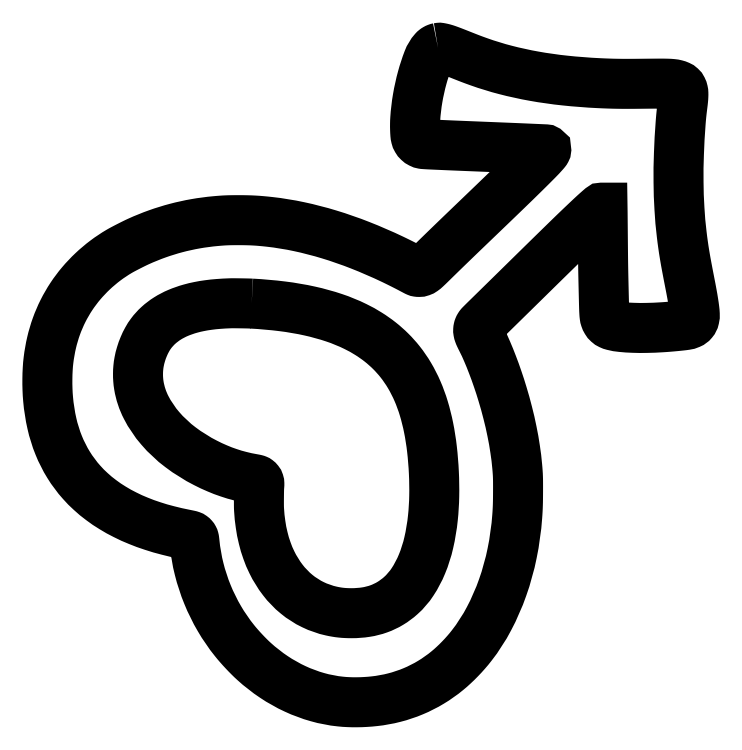
<metadata>
{"format":"dxf","ext":"dxf","renderer":"ezdxf+matplotlib","layout":"modelspace","background":"white","min_lineweight":24,"dpi":150}
</metadata>
<code>
0
SECTION
2
ENTITIES
0
POLYLINE
8
0
66
1
70
1
0
VERTEX
8
0
10
2264
20
3141
42
0.05132
0
VERTEX
8
0
10
2259
20
3140
42
0.03741
0
VERTEX
8
0
10
2254
20
3137
42
0.03689
0
VERTEX
8
0
10
2249
20
3134
42
0.04498
0
VERTEX
8
0
10
2245
20
3130
42
0.08943
0
VERTEX
8
0
10
2217
20
3084
42
0.02456
0
VERTEX
8
0
10
2190
20
3003
42
0.02441
0
VERTEX
8
0
10
2169
20
2907
42
0.02579
0
VERTEX
8
0
10
2158
20
2812
42
0.01297
0
VERTEX
8
0
10
2157
20
2788
42
0.01096
0
VERTEX
8
0
10
2157
20
2763
42
0.01046
0
VERTEX
8
0
10
2158
20
2740
42
0.04306
0
VERTEX
8
0
10
2161
20
2727
42
0.07142
0
VERTEX
8
0
10
2165
20
2715
42
0.0717
0
VERTEX
8
0
10
2173
20
2706
42
0.07186
0
VERTEX
8
0
10
2183
20
2699
42
0.07227
0
VERTEX
8
0
10
2194
20
2695
42
0.02733
0
VERTEX
8
0
10
2198
20
2695
42
0.001892
0
VERTEX
8
0
10
2208
20
2694
42
0.002688
0
VERTEX
8
0
10
2220
20
2693
42
0.002018
0
VERTEX
8
0
10
2234
20
2693
42
7e-06
0
VERTEX
8
0
10
2249
20
2692
42
4e-06
0
VERTEX
8
0
10
2267
20
2691
42
4e-06
0
VERTEX
8
0
10
2286
20
2690
42
7e-06
0
VERTEX
8
0
10
2301
20
2690
42
0.000655
0
VERTEX
8
0
10
2320
20
2689
42
0.000112
0
VERTEX
8
0
10
2357
20
2687
42
0.000122
0
VERTEX
8
0
10
2401
20
2685
42
0.000108
0
VERTEX
8
0
10
2446
20
2684
42
-0.000164
0
VERTEX
8
0
10
2604
20
2677
42
-0.000741
0
VERTEX
8
0
10
2695
20
2673
42
-9.3e-05
0
VERTEX
8
0
10
2763
20
2670
42
-0.128
0
VERTEX
8
0
10
2765
20
2669
42
-0.2801
0
VERTEX
8
0
10
2766
20
2668
42
-0.1046
0
VERTEX
8
0
10
2765
20
2665
42
-0.04711
0
VERTEX
8
0
10
2762
20
2660
42
-0.01121
0
VERTEX
8
0
10
2757
20
2654
42
-0.01404
0
VERTEX
8
0
10
2724
20
2619
42
-0.003088
0
VERTEX
8
0
10
2666
20
2561
42
-0.002364
0
VERTEX
8
0
10
2582
20
2480
42
-0.000786
0
VERTEX
8
0
10
2459
20
2361
42
0.000271
0
VERTEX
8
0
10
2379
20
2284
42
0.000746
0
VERTEX
8
0
10
2322
20
2229
42
0.000993
0
VERTEX
8
0
10
2276
20
2185
42
0.001036
0
VERTEX
8
0
10
2231
20
2140
42
-0.005685
0
VERTEX
8
0
10
2208
20
2118
42
-0.03452
0
VERTEX
8
0
10
2195
20
2108
42
-0.06879
0
VERTEX
8
0
10
2185
20
2103
42
-0.08477
0
VERTEX
8
0
10
2175
20
2101
42
-0.03663
0
VERTEX
8
0
10
2170
20
2101
42
-0.06636
0
VERTEX
8
0
10
2166
20
2103
42
-0.01914
0
VERTEX
8
0
10
2159
20
2106
42
-0.000654
0
VERTEX
8
0
10
2135
20
2118
42
0.003805
0
VERTEX
8
0
10
2117
20
2128
42
0.002097
0
VERTEX
8
0
10
2094
20
2139
42
0.002083
0
VERTEX
8
0
10
2071
20
2151
42
0.003118
0
VERTEX
8
0
10
2051
20
2161
42
0.017
0
VERTEX
8
0
10
1903
20
2225
42
0.02005
0
VERTEX
8
0
10
1758
20
2275
42
0.02117
0
VERTEX
8
0
10
1618
20
2311
42
0.0246
0
VERTEX
8
0
10
1482
20
2333
42
0.005764
0
VERTEX
8
0
10
1444
20
2337
42
0.008468
0
VERTEX
8
0
10
1411
20
2340
42
0.00834
0
VERTEX
8
0
10
1377
20
2341
42
0.005355
0
VERTEX
8
0
10
1338
20
2341
42
0.003135
0
VERTEX
8
0
10
1305
20
2341
42
0.007383
0
VERTEX
8
0
10
1282
20
2341
42
0.007937
0
VERTEX
8
0
10
1259
20
2339
42
0.004207
0
VERTEX
8
0
10
1230
20
2337
42
0.0207
0
VERTEX
8
0
10
1138
20
2325
42
0.02123
0
VERTEX
8
0
10
1048
20
2305
42
0.02122
0
VERTEX
8
0
10
960.2
20
2278
42
0.02066
0
VERTEX
8
0
10
874
20
2243
42
0.008085
0
VERTEX
8
0
10
853.4
20
2233
42
0.003672
0
VERTEX
8
0
10
826.6
20
2220
42
0.003569
0
VERTEX
8
0
10
800.7
20
2206
42
0.011
0
VERTEX
8
0
10
783.5
20
2197
42
0.02854
0
VERTEX
8
0
10
719.5
20
2154
42
0.02787
0
VERTEX
8
0
10
660.3
20
2104
42
0.02799
0
VERTEX
8
0
10
607.2
20
2048
42
0.0294
0
VERTEX
8
0
10
561.6
20
1987
42
0.02991
0
VERTEX
8
0
10
522.7
20
1920
42
0.02985
0
VERTEX
8
0
10
492.1
20
1849
42
0.02932
0
VERTEX
8
0
10
469.7
20
1773
42
0.02668
0
VERTEX
8
0
10
455.5
20
1693
42
0.01627
0
VERTEX
8
0
10
451.7
20
1651
42
0.01154
0
VERTEX
8
0
10
450.2
20
1604
42
0.01134
0
VERTEX
8
0
10
450.7
20
1556
42
0.01346
0
VERTEX
8
0
10
453.5
20
1510
42
0.0332
0
VERTEX
8
0
10
471.1
20
1398
42
0.04058
0
VERTEX
8
0
10
502.7
20
1296
42
0.04256
0
VERTEX
8
0
10
548.7
20
1205
42
0.0438
0
VERTEX
8
0
10
609.1
20
1124
42
0.02587
0
VERTEX
8
0
10
651.9
20
1081
42
0.02411
0
VERTEX
8
0
10
699.8
20
1042
42
0.02338
0
VERTEX
8
0
10
752.9
20
1006
42
0.02109
0
VERTEX
8
0
10
810.9
20
973.5
42
0.01963
0
VERTEX
8
0
10
872.6
20
945.6
42
0.01753
0
VERTEX
8
0
10
938.6
20
921.5
42
0.01648
0
VERTEX
8
0
10
1010
20
900.7
42
0.01316
0
VERTEX
8
0
10
1088
20
882.9
42
-0.002945
0
VERTEX
8
0
10
1109
20
878.7
42
-0.03122
0
VERTEX
8
0
10
1117
20
876.4
42
-0.07324
0
VERTEX
8
0
10
1122
20
873.8
42
-0.05608
0
VERTEX
8
0
10
1127
20
869.6
42
-0.05709
0
VERTEX
8
0
10
1129
20
865.9
42
-0.06026
0
VERTEX
8
0
10
1131
20
861.7
42
-0.0325
0
VERTEX
8
0
10
1132
20
855.5
42
-0.00549
0
VERTEX
8
0
10
1133
20
843.5
42
0.03648
0
VERTEX
8
0
10
1155
20
721.9
42
0.03548
0
VERTEX
8
0
10
1193
20
603.5
42
0.03548
0
VERTEX
8
0
10
1249
20
491.7
42
0.03648
0
VERTEX
8
0
10
1319
20
390
42
0.01122
0
VERTEX
8
0
10
1339
20
365.3
42
0.008338
0
VERTEX
8
0
10
1363
20
339
42
0.008388
0
VERTEX
8
0
10
1388
20
313.7
42
0.01215
0
VERTEX
8
0
10
1410
20
292.3
42
0.03634
0
VERTEX
8
0
10
1502
20
221
42
0.03889
0
VERTEX
8
0
10
1600
20
165.4
42
0.03989
0
VERTEX
8
0
10
1704
20
126.9
42
0.04273
0
VERTEX
8
0
10
1810
20
106.6
42
0.01553
0
VERTEX
8
0
10
1848
20
103.9
42
0.01288
0
VERTEX
8
0
10
1887
20
103.2
42
0.01252
0
VERTEX
8
0
10
1928
20
104.6
42
0.01244
0
VERTEX
8
0
10
1968
20
108.1
42
0.03522
0
VERTEX
8
0
10
2061
20
124.8
42
0.03655
0
VERTEX
8
0
10
2148
20
154.2
42
0.03669
0
VERTEX
8
0
10
2231
20
195.9
42
0.03603
0
VERTEX
8
0
10
2306
20
249.5
42
0.0155
0
VERTEX
8
0
10
2336
20
275.3
42
0.01296
0
VERTEX
8
0
10
2366
20
304.4
42
0.01287
0
VERTEX
8
0
10
2394
20
335.4
42
0.01454
0
VERTEX
8
0
10
2420
20
366.5
42
0.04384
0
VERTEX
8
0
10
2500
20
491.3
42
0.03648
0
VERTEX
8
0
10
2564
20
636.1
42
0.03473
0
VERTEX
8
0
10
2608
20
795.9
42
0.03134
0
VERTEX
8
0
10
2631
20
966
42
0.004911
0
VERTEX
8
0
10
2633
20
993.2
42
0.005967
0
VERTEX
8
0
10
2634
20
1019
42
0.004951
0
VERTEX
8
0
10
2635
20
1048
42
0.002108
0
VERTEX
8
0
10
2635
20
1086
42
0.00216
0
VERTEX
8
0
10
2635
20
1125
42
0.007207
0
VERTEX
8
0
10
2635
20
1150
42
0.00905
0
VERTEX
8
0
10
2634
20
1171
42
0.005247
0
VERTEX
8
0
10
2631
20
1198
42
0.01447
0
VERTEX
8
0
10
2622
20
1278
42
0.01282
0
VERTEX
8
0
10
2607
20
1361
42
0.0123
0
VERTEX
8
0
10
2587
20
1447
42
0.01086
0
VERTEX
8
0
10
2563
20
1535
42
0.009024
0
VERTEX
8
0
10
2541
20
1603
42
0.00917
0
VERTEX
8
0
10
2516
20
1671
42
0.009686
0
VERTEX
8
0
10
2491
20
1732
42
0.0162
0
VERTEX
8
0
10
2468
20
1783
42
-0.006302
0
VERTEX
8
0
10
2458
20
1802
42
-0.02512
0
VERTEX
8
0
10
2453
20
1815
42
-0.0411
0
VERTEX
8
0
10
2451
20
1824
42
-0.0613
0
VERTEX
8
0
10
2450
20
1832
42
-0.03735
0
VERTEX
8
0
10
2451
20
1838
42
-0.04247
0
VERTEX
8
0
10
2453
20
1843
42
-0.04113
0
VERTEX
8
0
10
2455
20
1848
42
-0.03152
0
VERTEX
8
0
10
2459
20
1853
42
-0.02586
0
VERTEX
8
0
10
2461
20
1855
42
-0.001187
0
VERTEX
8
0
10
2468
20
1863
42
-0.001973
0
VERTEX
8
0
10
2477
20
1872
42
-0.001413
0
VERTEX
8
0
10
2488
20
1882
42
0.000383
0
VERTEX
8
0
10
2518
20
1912
42
0.000108
0
VERTEX
8
0
10
2566
20
1959
42
9.3e-05
0
VERTEX
8
0
10
2628
20
2020
42
4.9e-05
0
VERTEX
8
0
10
2704
20
2095
42
-0.000223
0
VERTEX
8
0
10
2757
20
2147
42
-0.000314
0
VERTEX
8
0
10
2805
20
2194
42
-0.000347
0
VERTEX
8
0
10
2848
20
2236
42
-0.000428
0
VERTEX
8
0
10
2889
20
2275
42
-0.001261
0
VERTEX
8
0
10
2897
20
2284
42
-0.000447
0
VERTEX
8
0
10
2909
20
2295
42
-0.000443
0
VERTEX
8
0
10
2922
20
2308
42
-0.000522
0
VERTEX
8
0
10
2935
20
2320
42
-0.001804
0
VERTEX
8
0
10
2975
20
2358
42
-0.006662
0
VERTEX
8
0
10
3001
20
2381
42
-0.004432
0
VERTEX
8
0
10
3020
20
2398
42
-0.1791
0
VERTEX
8
0
10
3025
20
2400
42
0
0
VERTEX
8
0
10
3028
20
2400
42
0
0
VERTEX
8
0
10
3028
20
2385
42
-0.001211
0
VERTEX
8
0
10
3028
20
2375
42
-5.3e-05
0
VERTEX
8
0
10
3028
20
2340
42
-9e-05
0
VERTEX
8
0
10
3029
20
2298
42
-6.4e-05
0
VERTEX
8
0
10
3029
20
2252
42
0.000496
0
VERTEX
8
0
10
3030
20
2174
42
0.00146
0
VERTEX
8
0
10
3030
20
2121
42
0.001402
0
VERTEX
8
0
10
3032
20
2066
42
0.000428
0
VERTEX
8
0
10
3033
20
1984
42
0.001129
0
VERTEX
8
0
10
3035
20
1934
42
0.008148
0
VERTEX
8
0
10
3036
20
1910
42
0.01671
0
VERTEX
8
0
10
3037
20
1895
42
0.049
0
VERTEX
8
0
10
3039
20
1885
42
0.05435
0
VERTEX
8
0
10
3045
20
1873
42
0.07418
0
VERTEX
8
0
10
3053
20
1864
42
0.07279
0
VERTEX
8
0
10
3063
20
1857
42
0.05011
0
VERTEX
8
0
10
3076
20
1852
42
0.03613
0
VERTEX
8
0
10
3116
20
1845
42
0.01567
0
VERTEX
8
0
10
3170
20
1842
42
0.01399
0
VERTEX
8
0
10
3233
20
1841
42
0.01035
0
VERTEX
8
0
10
3302
20
1844
42
0.004678
0
VERTEX
8
0
10
3331
20
1846
42
0.003447
0
VERTEX
8
0
10
3363
20
1849
42
0.003424
0
VERTEX
8
0
10
3392
20
1852
42
0.009609
0
VERTEX
8
0
10
3413
20
1854
42
0.06443
0
VERTEX
8
0
10
3433
20
1860
42
0.1184
0
VERTEX
8
0
10
3447
20
1870
42
0.1199
0
VERTEX
8
0
10
3454
20
1885
42
0.06712
0
VERTEX
8
0
10
3456
20
1906
42
0.01924
0
VERTEX
8
0
10
3454
20
1928
42
0.007602
0
VERTEX
8
0
10
3449
20
1960
42
0.006162
0
VERTEX
8
0
10
3442
20
1999
42
0.003112
0
VERTEX
8
0
10
3433
20
2049
42
-0.001993
0
VERTEX
8
0
10
3418
20
2125
42
-0.005156
0
VERTEX
8
0
10
3409
20
2180
42
-0.006516
0
VERTEX
8
0
10
3401
20
2227
42
-0.005723
0
VERTEX
8
0
10
3395
20
2276
42
-0.0143
0
VERTEX
8
0
10
3385
20
2394
42
-0.01242
0
VERTEX
8
0
10
3380
20
2518
42
-0.01161
0
VERTEX
8
0
10
3382
20
2649
42
-0.009209
0
VERTEX
8
0
10
3390
20
2792
42
-0.003346
0
VERTEX
8
0
10
3392
20
2813
42
-0.004109
0
VERTEX
8
0
10
3394
20
2832
42
-0.003738
0
VERTEX
8
0
10
3396
20
2853
42
-0.002107
0
VERTEX
8
0
10
3399
20
2879
42
0.007349
0
VERTEX
8
0
10
3401
20
2900
42
0.01405
0
VERTEX
8
0
10
3403
20
2917
42
0.01707
0
VERTEX
8
0
10
3403
20
2931
42
0.04815
0
VERTEX
8
0
10
3402
20
2940
42
0.06057
0
VERTEX
8
0
10
3398
20
2951
42
0.09164
0
VERTEX
8
0
10
3391
20
2960
42
0.08274
0
VERTEX
8
0
10
3382
20
2966
42
0.04133
0
VERTEX
8
0
10
3369
20
2971
42
0.03836
0
VERTEX
8
0
10
3351
20
2974
42
0.01756
0
VERTEX
8
0
10
3328
20
2975
42
0.007824
0
VERTEX
8
0
10
3289
20
2975
42
0.000932
0
VERTEX
8
0
10
3204
20
2975
42
-0.002
0
VERTEX
8
0
10
3144
20
2974
42
-0.004311
0
VERTEX
8
0
10
3098
20
2975
42
-0.004898
0
VERTEX
8
0
10
3056
20
2976
42
-0.003536
0
VERTEX
8
0
10
3009
20
2978
42
-0.01406
0
VERTEX
8
0
10
2853
20
2990
42
-0.01787
0
VERTEX
8
0
10
2710
20
3010
42
-0.01916
0
VERTEX
8
0
10
2577
20
3039
42
-0.02213
0
VERTEX
8
0
10
2454
20
3077
42
-0.001814
0
VERTEX
8
0
10
2434
20
3084
42
-0.003554
0
VERTEX
8
0
10
2418
20
3090
42
-0.002935
0
VERTEX
8
0
10
2400
20
3097
42
-0.000875
0
VERTEX
8
0
10
2372
20
3107
42
0.001227
0
VERTEX
8
0
10
2341
20
3120
42
0.003894
0
VERTEX
8
0
10
2321
20
3128
42
0.005704
0
VERTEX
8
0
10
2305
20
3133
42
0.01318
0
VERTEX
8
0
10
2294
20
3137
42
0.01045
0
VERTEX
8
0
10
2287
20
3139
42
0.009542
0
VERTEX
8
0
10
2279
20
3141
42
0.007298
0
VERTEX
8
0
10
2272
20
3142
42
0.07082
0
VERTEX
8
0
10
2270
20
3142
42
0.01073
0
VERTEX
8
0
10
2269
20
3142
42
0.001119
0
VERTEX
8
0
10
2267
20
3142
42
0.001389
0
VERTEX
8
0
10
2266
20
3141
42
0.001112
0
SEQEND
0
POLYLINE
8
0
66
1
70
1
0
VERTEX
8
0
10
1398
20
1954
42
-0.01732
0
VERTEX
8
0
10
1541
20
1941
42
-0.02363
0
VERTEX
8
0
10
1668
20
1920
42
-0.02618
0
VERTEX
8
0
10
1781
20
1888
42
-0.03385
0
VERTEX
8
0
10
1880
20
1848
42
-0.02492
0
VERTEX
8
0
10
1941
20
1814
42
-0.0278
0
VERTEX
8
0
10
1996
20
1776
42
-0.02852
0
VERTEX
8
0
10
2044
20
1732
42
-0.0293
0
VERTEX
8
0
10
2087
20
1684
42
-0.0345
0
VERTEX
8
0
10
2132
20
1620
42
-0.03107
0
VERTEX
8
0
10
2168
20
1548
42
-0.02924
0
VERTEX
8
0
10
2198
20
1468
42
-0.02358
0
VERTEX
8
0
10
2220
20
1378
42
-0.02105
0
VERTEX
8
0
10
2236
20
1279
42
-0.01652
0
VERTEX
8
0
10
2244
20
1169
42
-0.01655
0
VERTEX
8
0
10
2246
20
1060
42
-0.02138
0
VERTEX
8
0
10
2240
20
959.5
42
-0.03017
0
VERTEX
8
0
10
2221
20
844.3
42
-0.04171
0
VERTEX
8
0
10
2189
20
744.6
42
-0.04717
0
VERTEX
8
0
10
2146
20
662
42
-0.06498
0
VERTEX
8
0
10
2091
20
598.5
42
-0.0469
0
VERTEX
8
0
10
2042
20
562.4
42
-0.04996
0
VERTEX
8
0
10
1989
20
536.9
42
-0.04805
0
VERTEX
8
0
10
1929
20
521.8
42
-0.03807
0
VERTEX
8
0
10
1863
20
516.8
42
-0.01103
0
VERTEX
8
0
10
1837
20
517.3
42
-0.015
0
VERTEX
8
0
10
1814
20
519
42
-0.01547
0
VERTEX
8
0
10
1792
20
522.1
42
-0.01307
0
VERTEX
8
0
10
1768
20
526.6
42
-0.0581
0
VERTEX
8
0
10
1683
20
556.3
42
-0.05907
0
VERTEX
8
0
10
1607
20
604.7
42
-0.05749
0
VERTEX
8
0
10
1543
20
670.9
42
-0.05015
0
VERTEX
8
0
10
1492
20
752.9
42
-0.02842
0
VERTEX
8
0
10
1470
20
807.2
42
-0.02528
0
VERTEX
8
0
10
1452
20
865.8
42
-0.02403
0
VERTEX
8
0
10
1440
20
928.9
42
-0.02038
0
VERTEX
8
0
10
1433
20
996.5
42
-0.01448
0
VERTEX
8
0
10
1432
20
1017
42
-0.003109
0
VERTEX
8
0
10
1432
20
1054
42
-0.002897
0
VERTEX
8
0
10
1433
20
1090
42
-0.01792
0
VERTEX
8
0
10
1434
20
1108
42
0.02718
0
VERTEX
8
0
10
1434
20
1118
42
0.0731
0
VERTEX
8
0
10
1433
20
1125
42
0.09141
0
VERTEX
8
0
10
1430
20
1130
42
0.06151
0
VERTEX
8
0
10
1425
20
1135
42
0.0674
0
VERTEX
8
0
10
1423
20
1136
42
0.03103
0
VERTEX
8
0
10
1419
20
1137
42
0.01729
0
VERTEX
8
0
10
1413
20
1139
42
0.003501
0
VERTEX
8
0
10
1403
20
1141
42
-0.01812
0
VERTEX
8
0
10
1346
20
1153
42
-0.01961
0
VERTEX
8
0
10
1292
20
1169
42
-0.01943
0
VERTEX
8
0
10
1238
20
1189
42
-0.01708
0
VERTEX
8
0
10
1184
20
1214
42
-0.04343
0
VERTEX
8
0
10
1068
20
1287
42
-0.05337
0
VERTEX
8
0
10
974.2
20
1375
42
-0.05883
0
VERTEX
8
0
10
908.6
20
1472
42
-0.07837
0
VERTEX
8
0
10
875.1
20
1573
42
-0.02223
0
VERTEX
8
0
10
871.8
20
1600
42
-0.0209
0
VERTEX
8
0
10
870.9
20
1629
42
-0.02102
0
VERTEX
8
0
10
872.3
20
1657
42
-0.02325
0
VERTEX
8
0
10
876.1
20
1684
42
-0.02719
0
VERTEX
8
0
10
884.8
20
1719
42
-0.02598
0
VERTEX
8
0
10
897.6
20
1755
42
-0.02669
0
VERTEX
8
0
10
913.5
20
1787
42
-0.03389
0
VERTEX
8
0
10
931.7
20
1816
42
-0.04826
0
VERTEX
8
0
10
965.6
20
1853
42
-0.04362
0
VERTEX
8
0
10
1007
20
1885
42
-0.04069
0
VERTEX
8
0
10
1057
20
1911
42
-0.03199
0
VERTEX
8
0
10
1114
20
1930
42
-0.01859
0
VERTEX
8
0
10
1154
20
1940
42
-0.01598
0
VERTEX
8
0
10
1197
20
1947
42
-0.01453
0
VERTEX
8
0
10
1245
20
1952
42
-0.01029
0
VERTEX
8
0
10
1298
20
1955
42
-0.01063
0
VERTEX
8
0
10
1315
20
1956
42
-0.001701
0
VERTEX
8
0
10
1347
20
1955
42
-0.001866
0
VERTEX
8
0
10
1379
20
1955
42
-0.007953
0
SEQEND
0
ENDSEC
0
EOF

</code>
